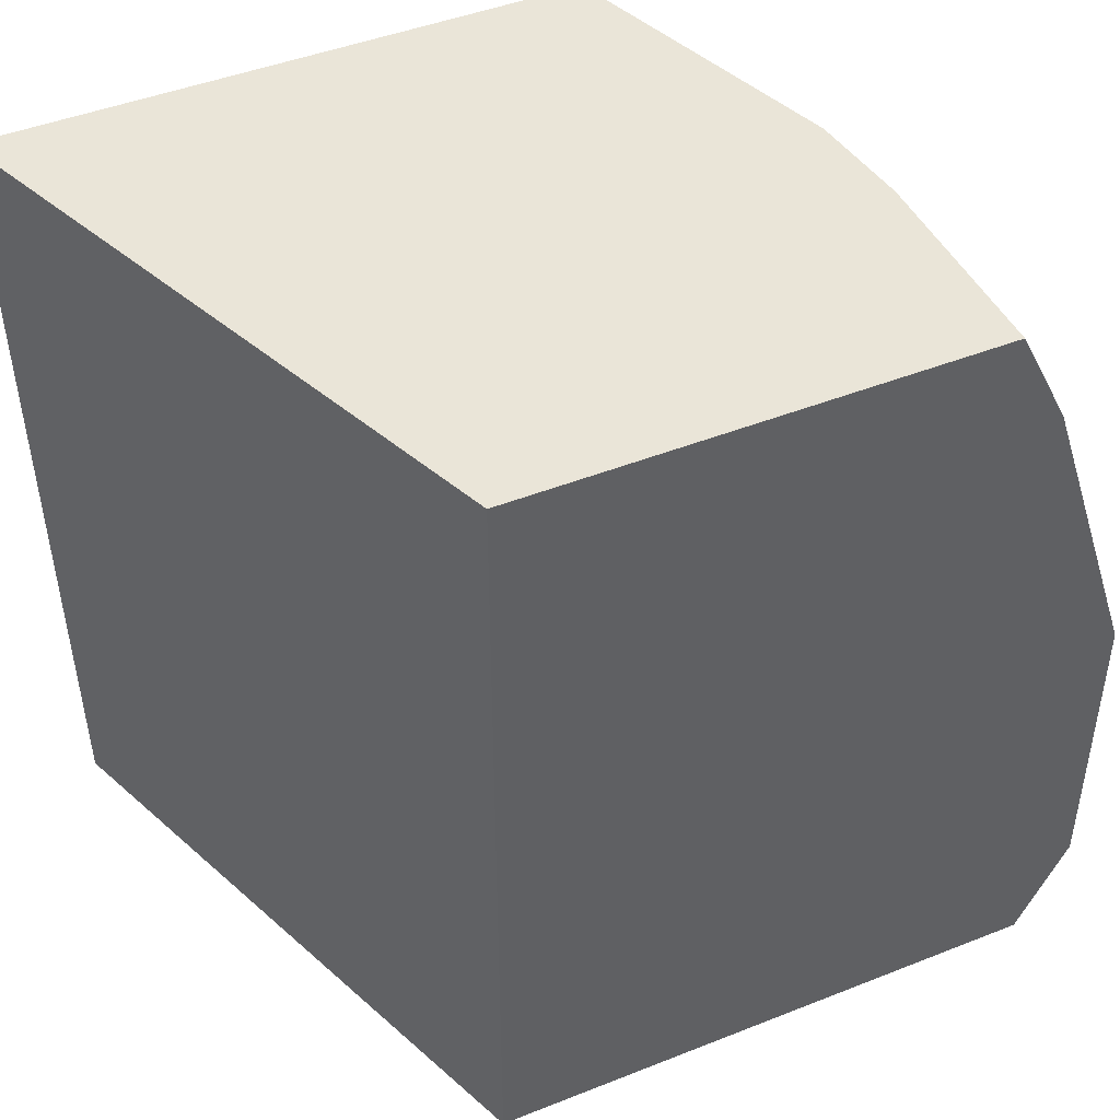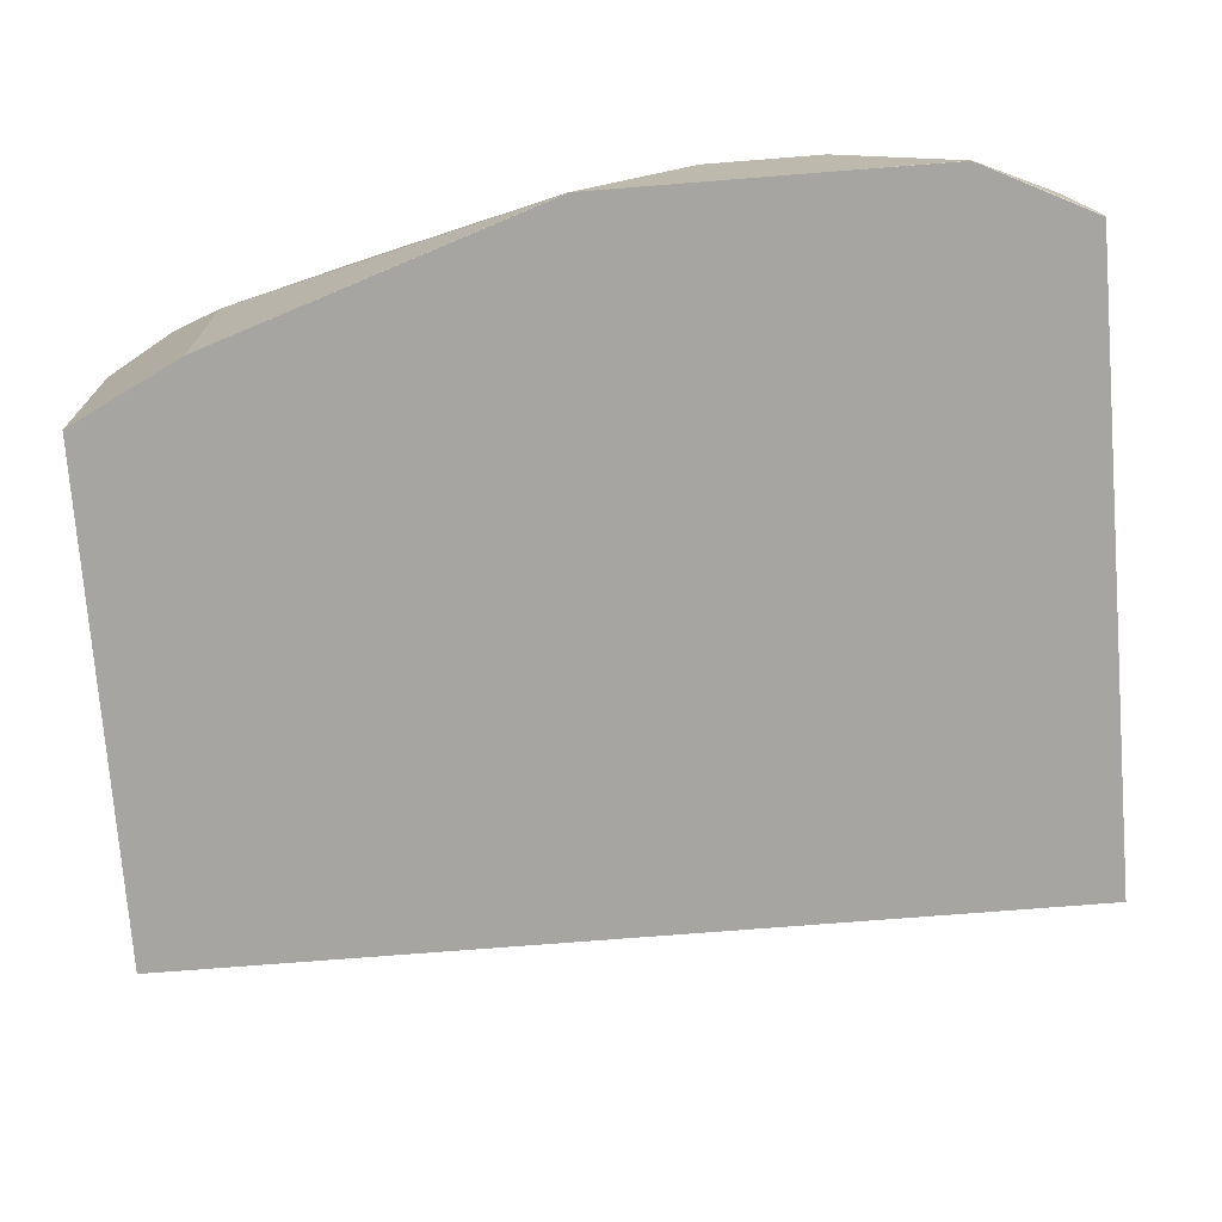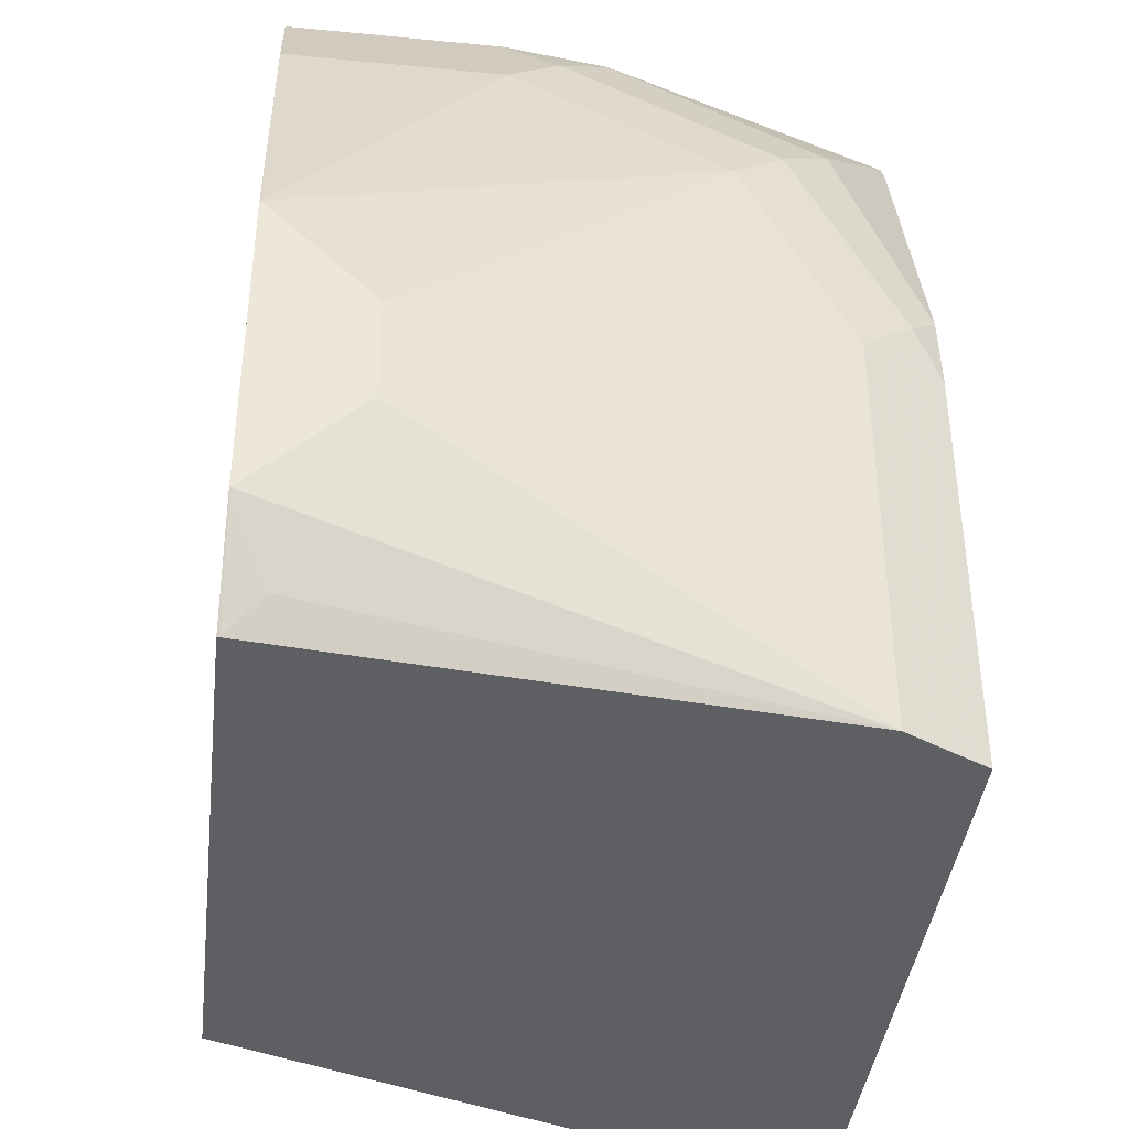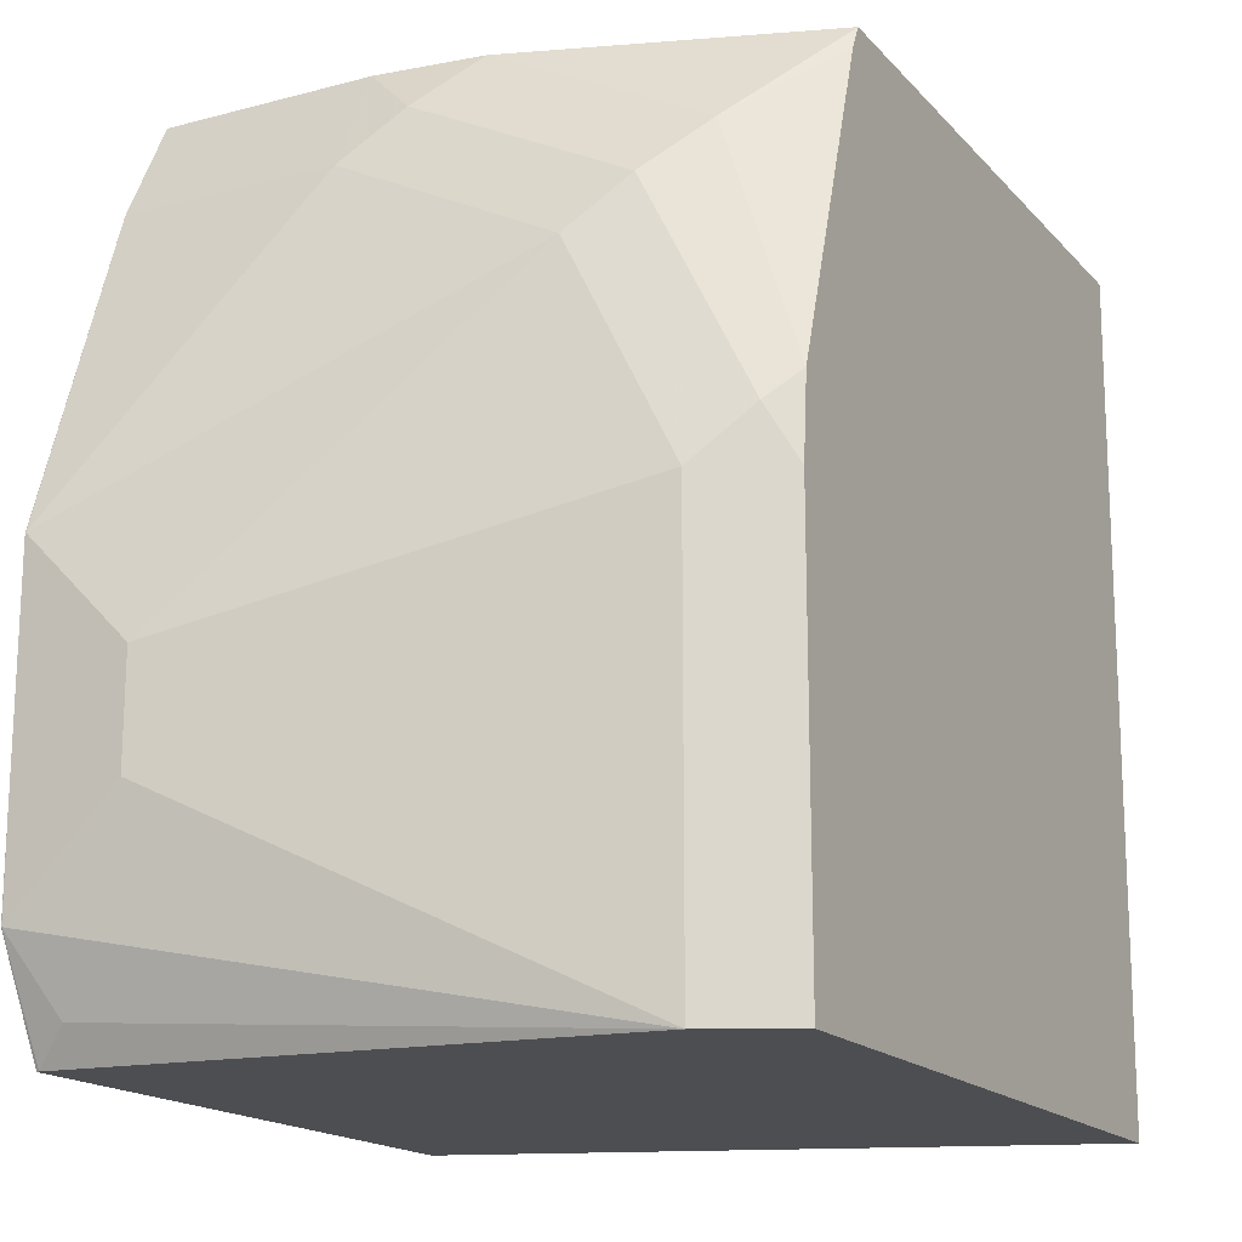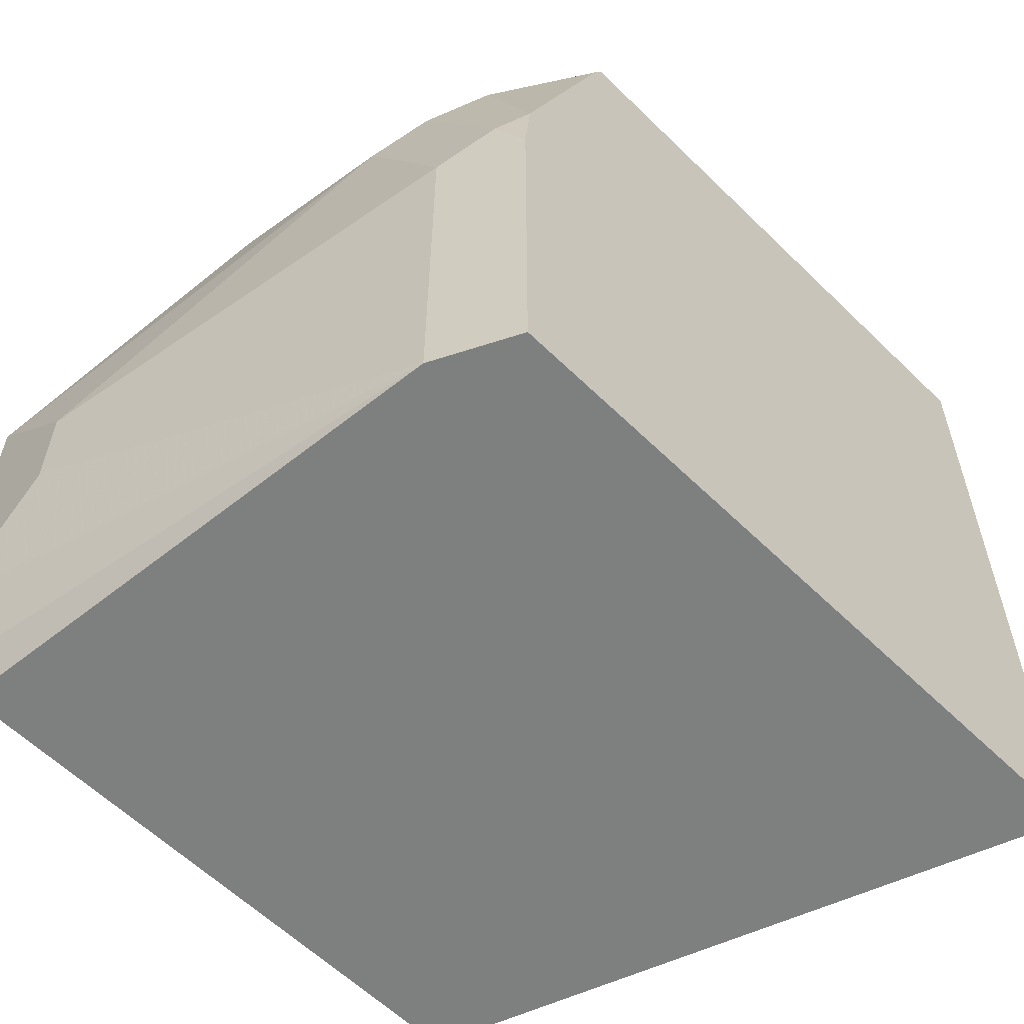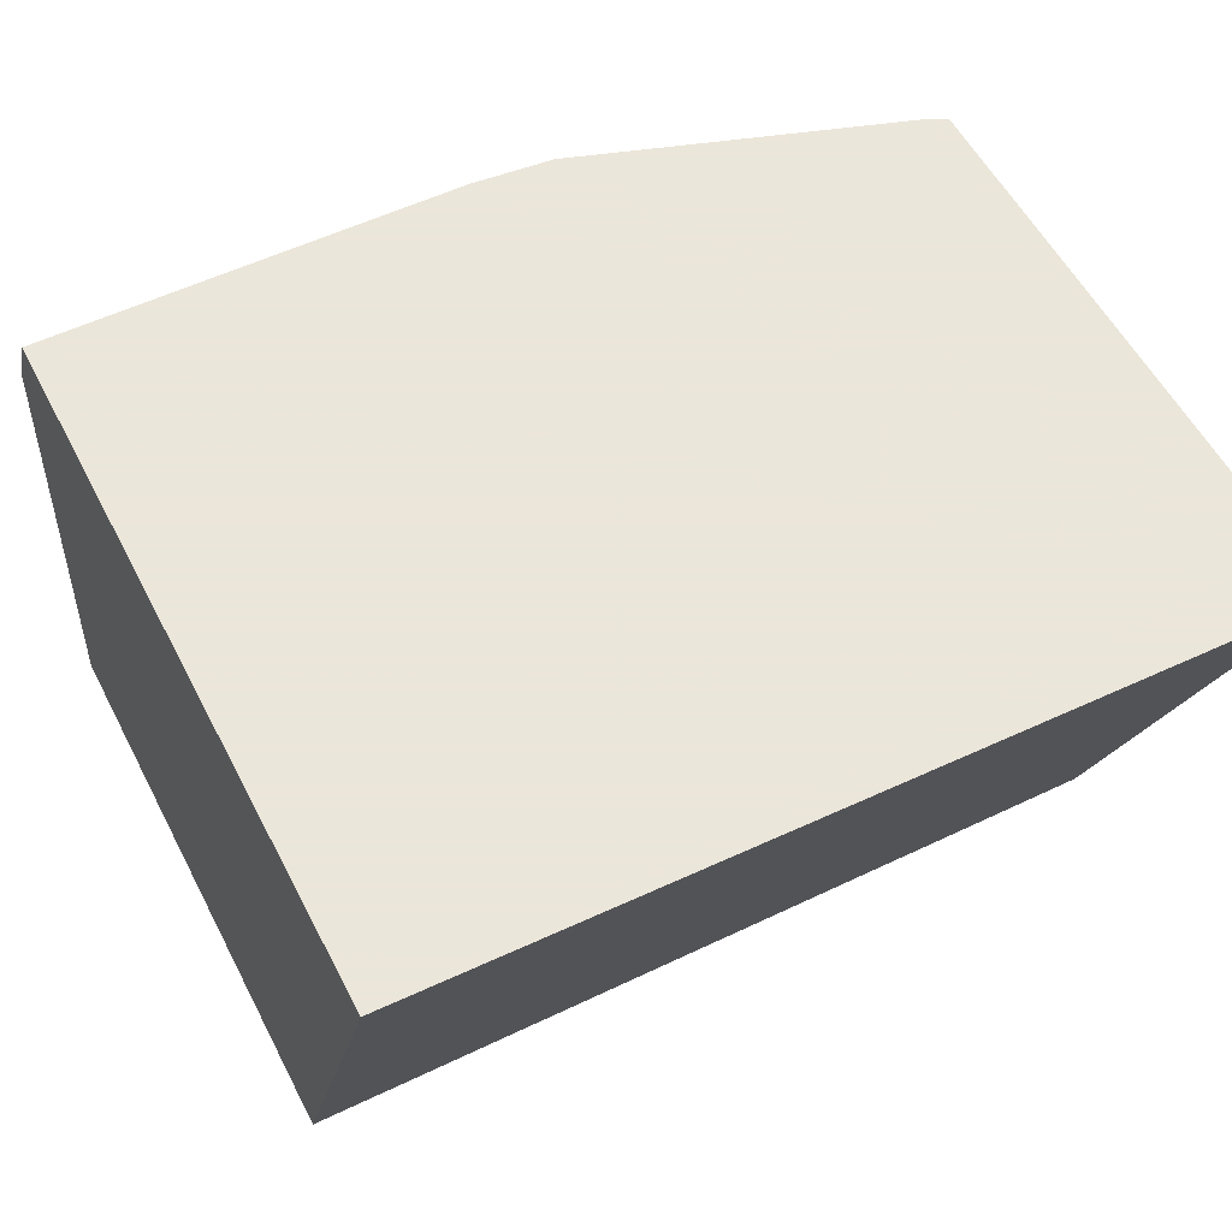
<metadata>
{"format":"obj","ext":"obj","renderer":"f3d","projection":"perspective","resolution":1024,"background":"white","views":[{"elev":45.4,"azim":155.4,"up":"+Y"},{"elev":-73.7,"azim":-85.5,"up":"+Z"},{"elev":-40.2,"azim":-96.8,"up":"+Y"},{"elev":-17.1,"azim":-62.2,"up":"+Y"},{"elev":-59.6,"azim":-45.0,"up":"+Y"},{"elev":55.0,"azim":63.1,"up":"+Z"}]}
</metadata>
<code>
v -0.3492 -0.1986 0.229
v -0.3532 -0.515 0.229
v -0.4365 -0.515 -0.0001903
v -0.4365 -0.4764 -0.0002127
v -0.4365 -0.1986 -0.0002127
v -0.5728 -0.1986 0.229
v -0.6196 -0.515 0.229
v -0.6022 -0.515 -0.0002127
v -0.6152 -0.1986 -0.0002127
v -0.6103 -0.1986 0.1188
v -0.6101 -0.2381 0.1984
v -0.5773 -0.2075 0.229
v -0.6196 -0.3571 0.229
v -0.6349 -0.515 0.1984
v -0.6549 -0.515 -0.0002127
v -0.6218 -0.2118 -0.0002127
v -0.6152 -0.1986 0.07938
v -0.625 -0.2183 0.09921
v -0.625 -0.2579 0.1786
v -0.6169 -0.3266 0.229
v -0.625 -0.3373 0.2182
v -0.6349 -0.3571 0.1984
v -0.6746 -0.4365 0.0397
v -0.6746 -0.4762 1.163e-05
v -0.6613 -0.5026 0.01325
v -0.6552 -0.515 0.000909
v -0.6745 -0.4761 -0.0002127
v -0.6349 -0.2381 0.07938
v -0.6349 -0.2381 -0.0002127
v -0.6349 -0.2778 0.1587
v -0.6746 -0.3968 0.0397
v -0.6746 -0.4365 -0.0002127
v -0.6746 -0.3571 1.163e-05
v -0.6745 -0.3571 -0.0002127
v -0.6746 -0.3573 -0.0002127
f 33 34 35
f 16 28 17
f 15 24 27
f 15 26 24
f 14 25 26
f 14 24 25
f 14 22 31
f 14 31 23
f 13 21 22
f 13 20 21
f 11 20 12
f 16 29 28
f 11 19 20
f 14 23 24
f 17 28 18
f 23 35 32
f 19 28 30
f 10 19 11
f 30 33 31
f 29 34 33
f 28 33 30
f 28 29 33
f 24 26 25
f 18 28 19
f 24 32 27
f 23 33 35
f 23 31 33
f 22 30 31
f 19 21 20
f 19 22 21
f 19 30 22
f 23 32 24
f 10 18 19
f 4 8 15
f 9 16 17
f 1 2 3
f 1 3 4
f 1 4 5
f 1 5 9
f 1 9 17
f 1 17 10
f 1 10 6
f 1 6 12
f 1 12 20
f 1 20 13
f 10 17 18
f 1 7 2
f 2 7 14
f 2 14 26
f 2 26 15
f 1 13 7
f 2 8 3
f 7 22 14
f 7 13 22
f 2 15 8
f 6 10 11
f 4 9 5
f 4 16 9
f 6 11 12
f 4 34 29
f 4 35 34
f 4 32 35
f 4 27 32
f 4 15 27
f 3 8 4
f 4 29 16

</code>
